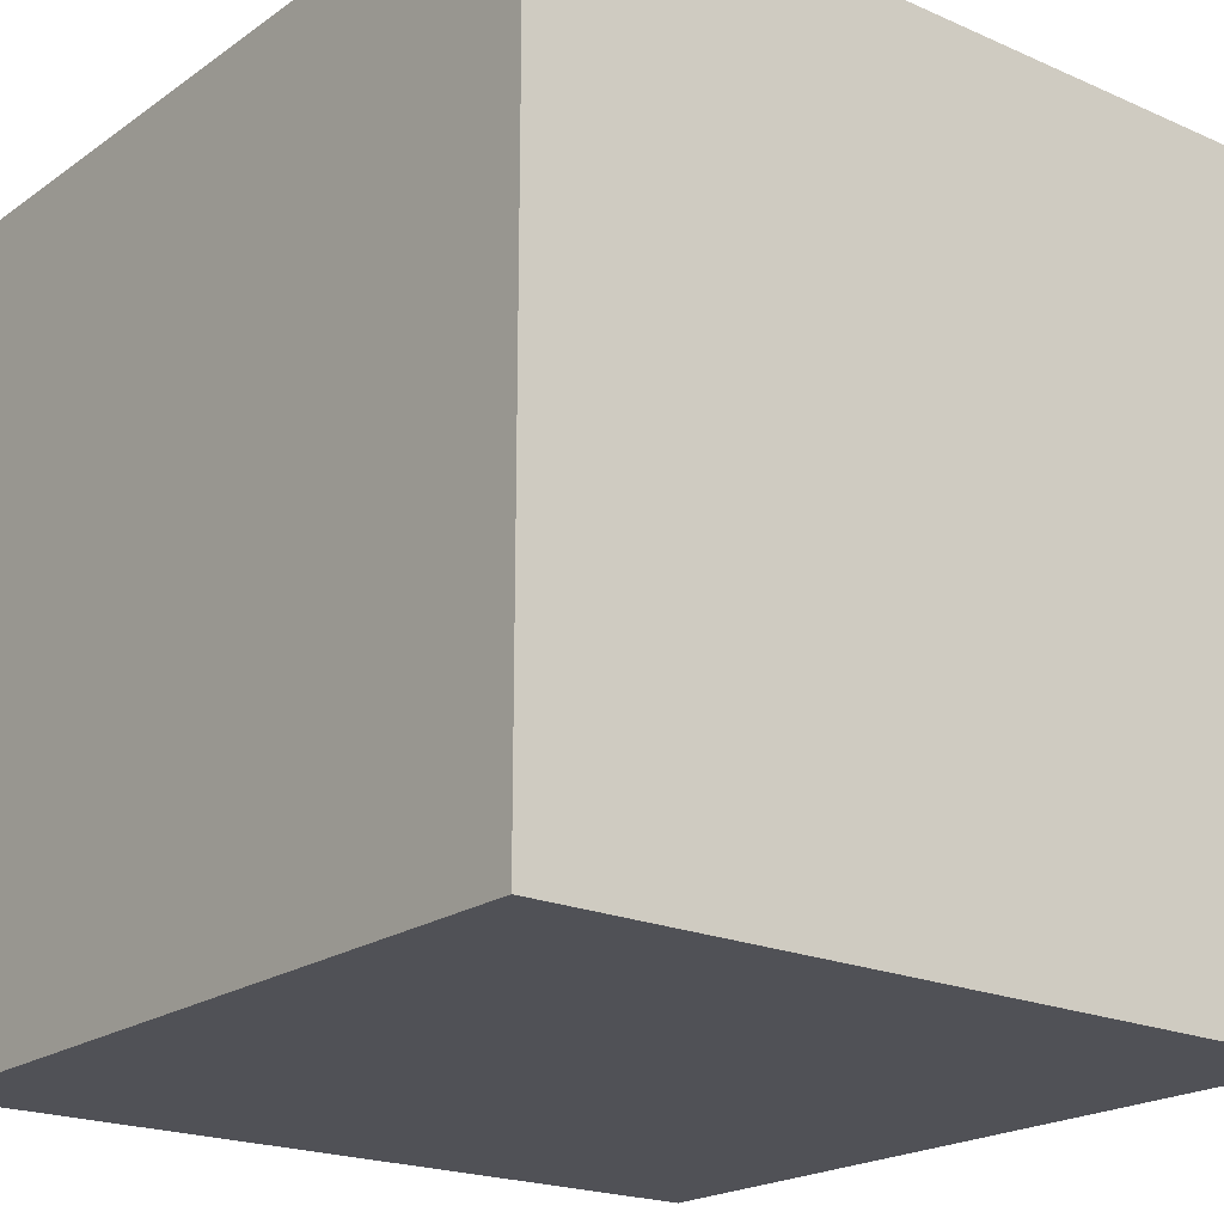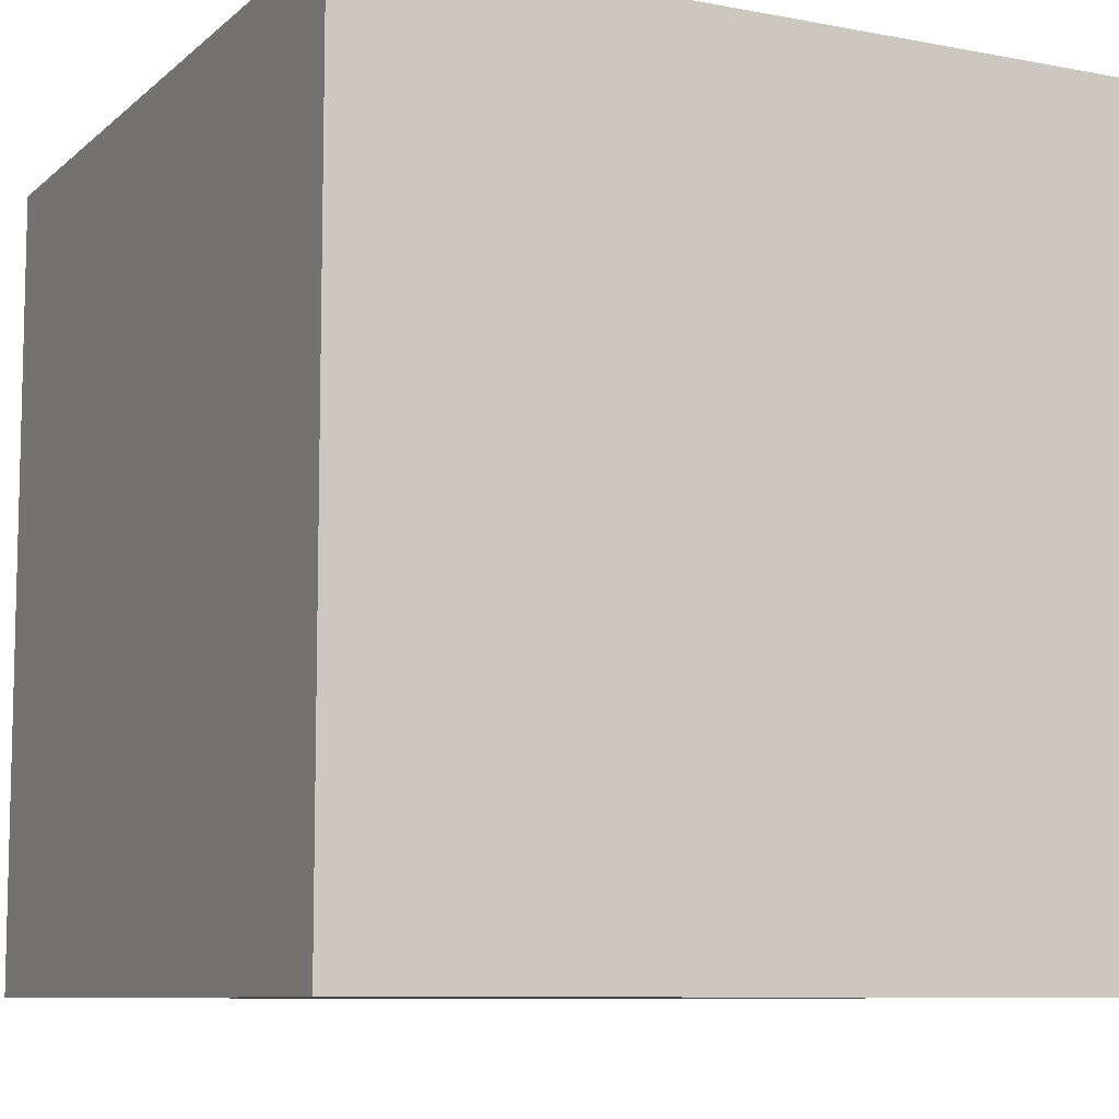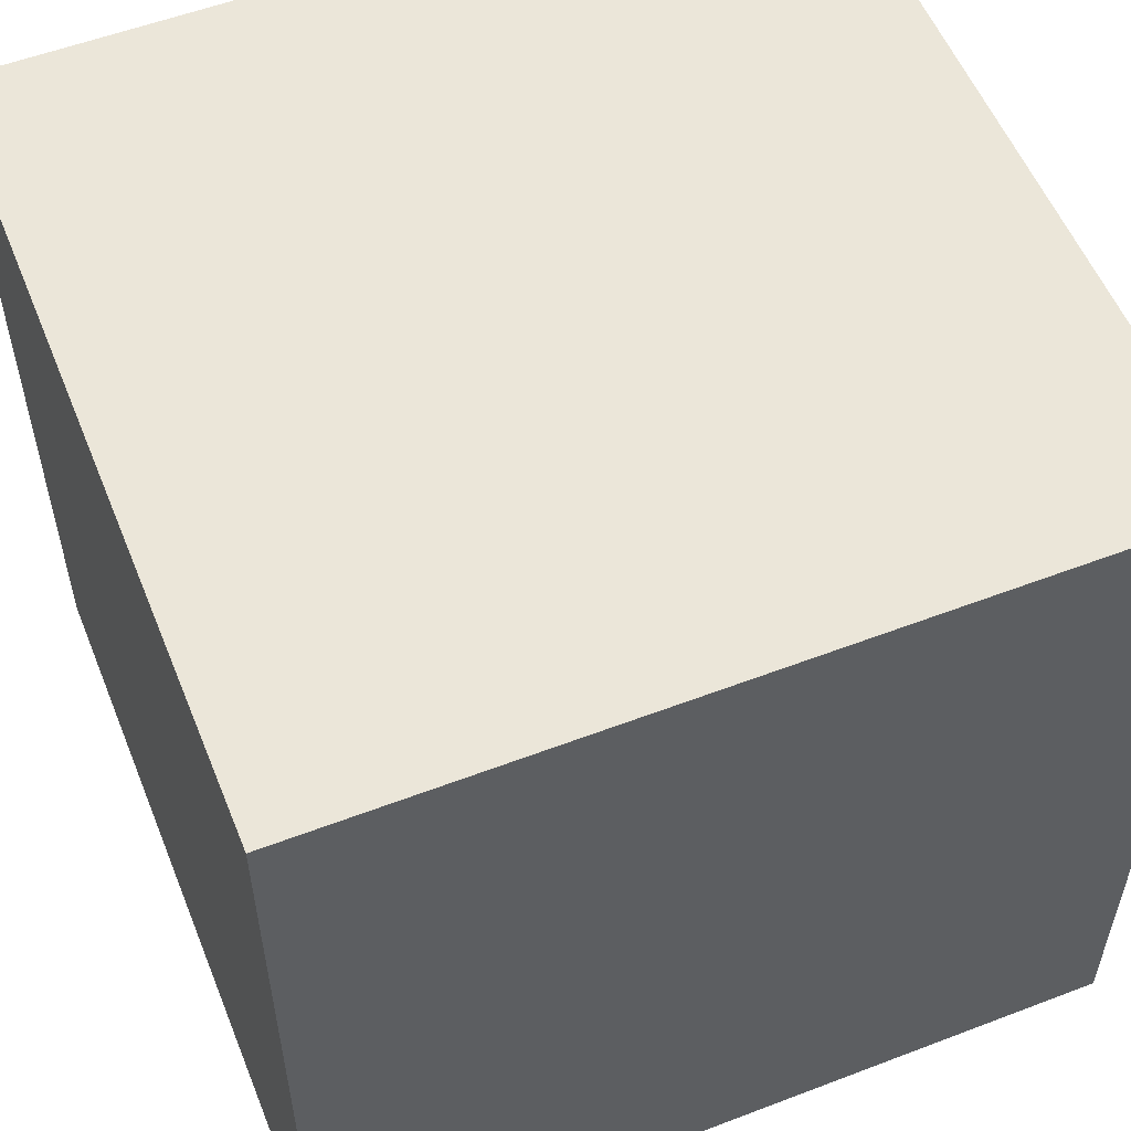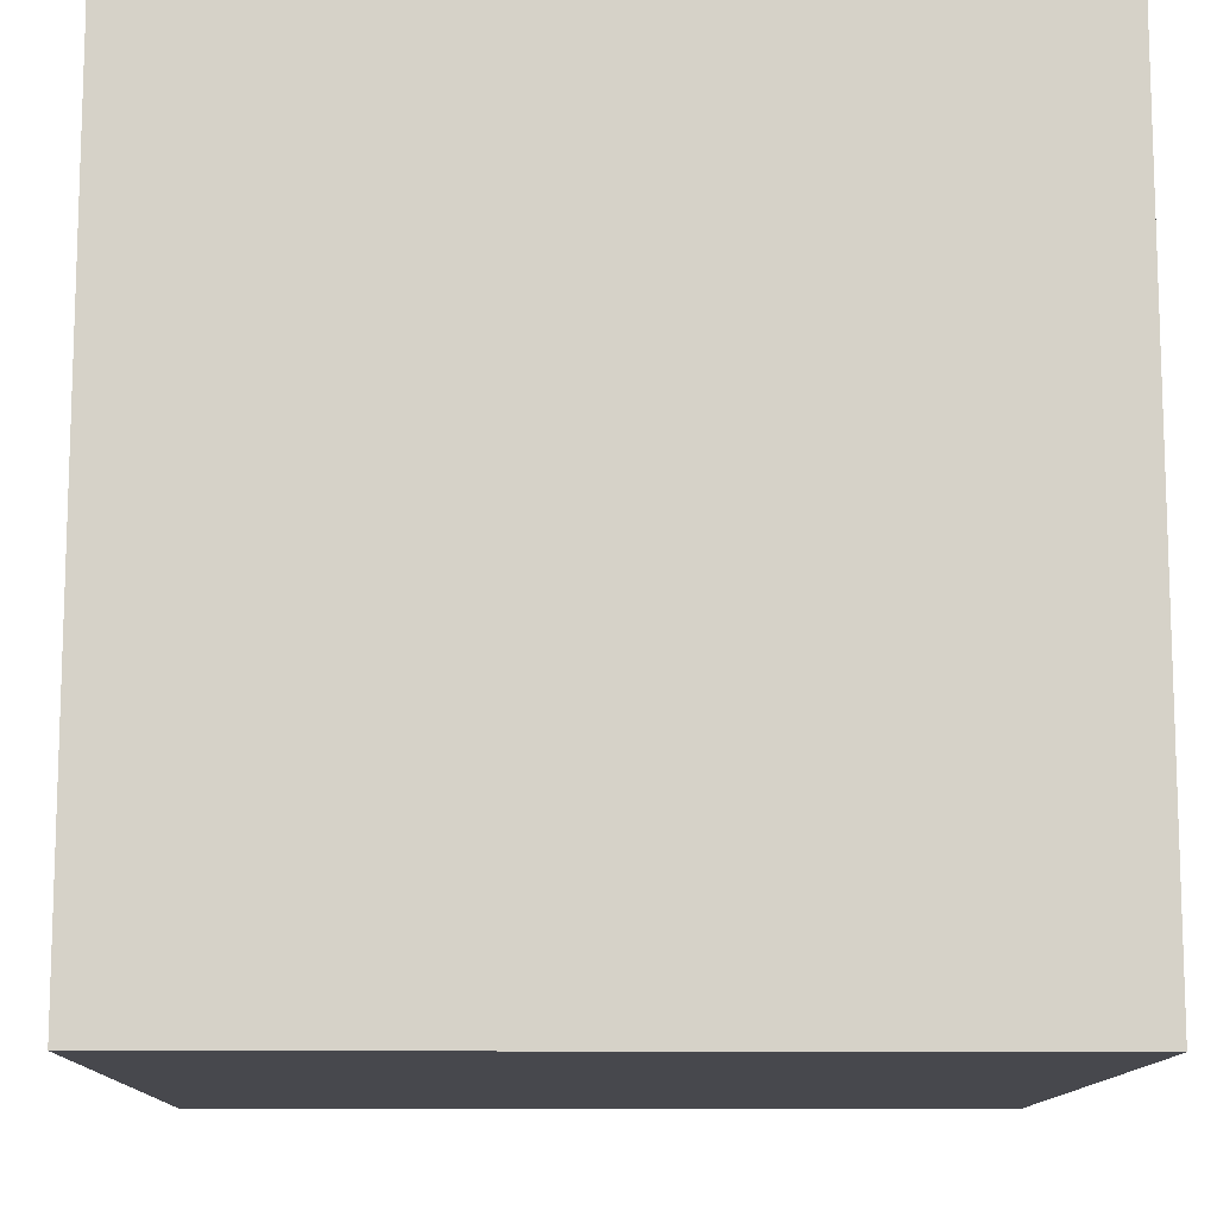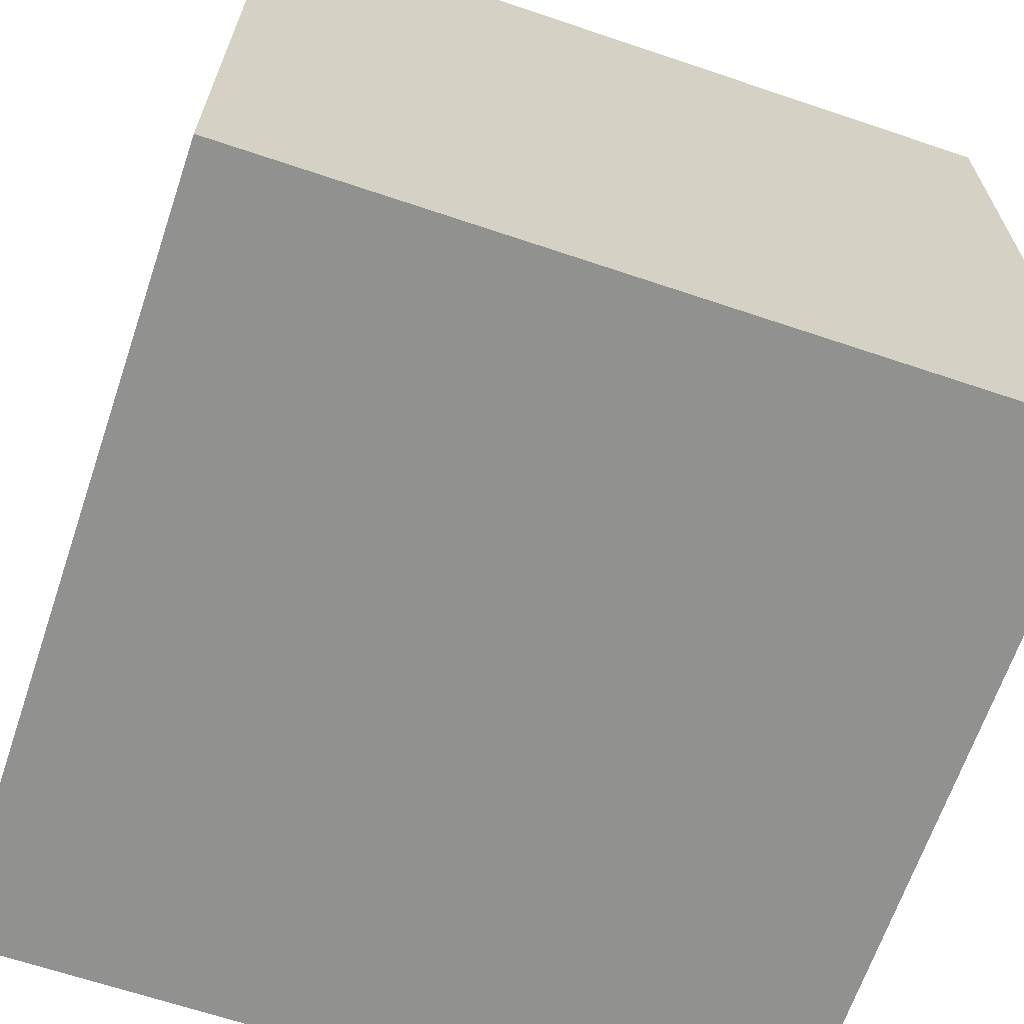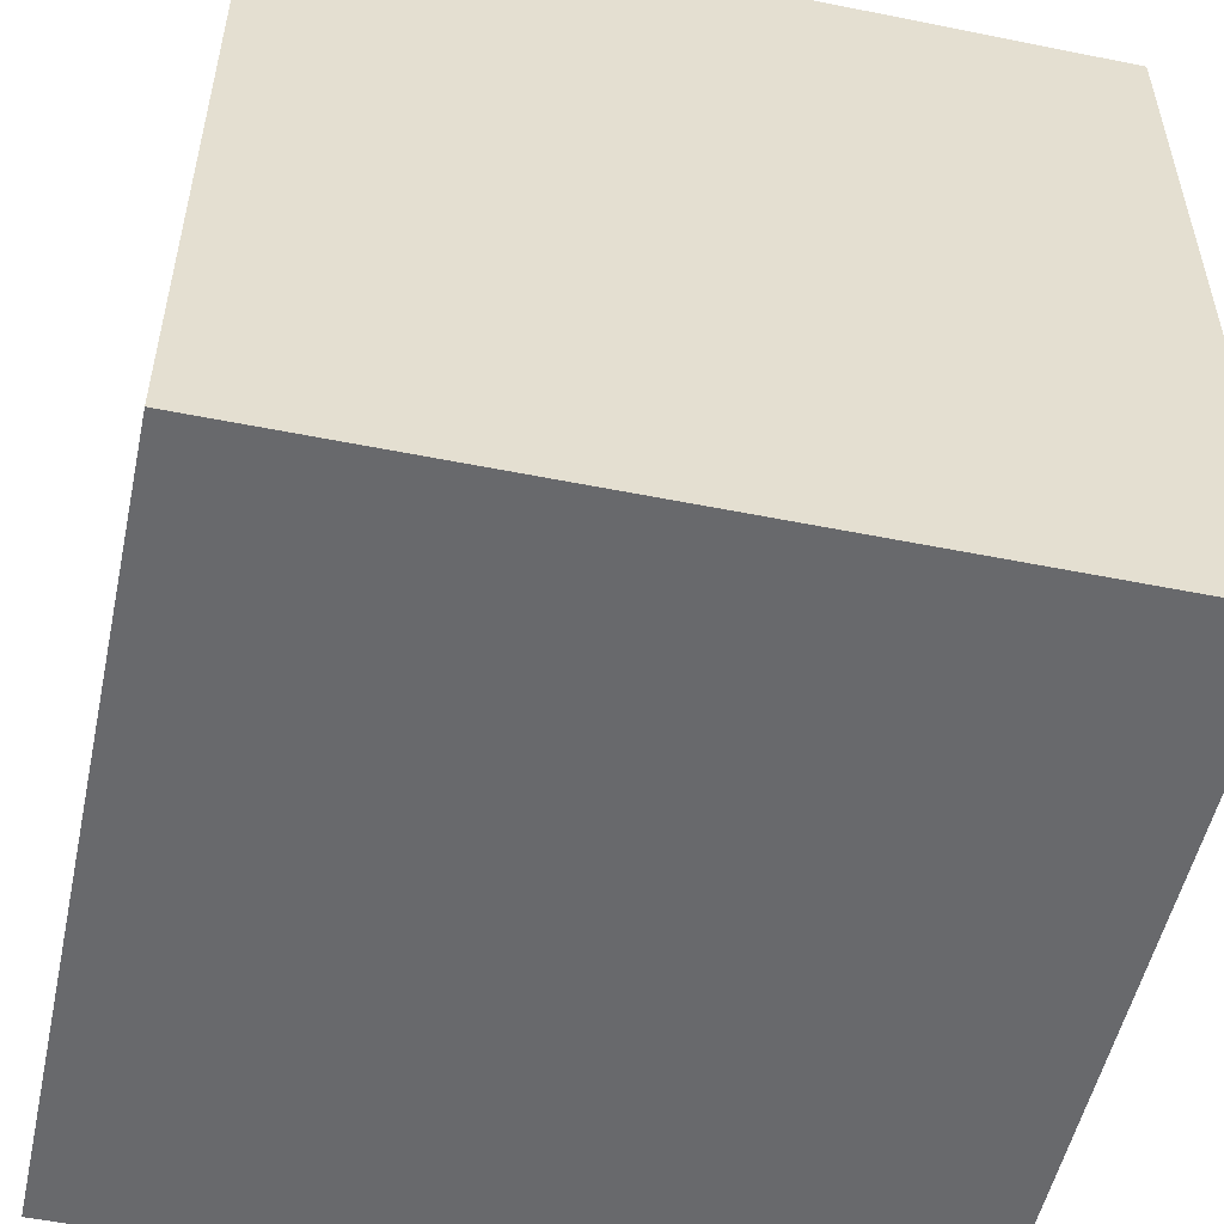
<metadata>
{"format":"obj","ext":"obj","renderer":"f3d","projection":"perspective","resolution":1024,"background":"white","views":[{"elev":-20.5,"azim":-128.5,"up":"+Z"},{"elev":-8.7,"azim":153.4,"up":"+Z"},{"elev":55.4,"azim":-111.9,"up":"+Y"},{"elev":-11.9,"azim":-91.1,"up":"+Z"},{"elev":-65.9,"azim":-108.7,"up":"+Y"},{"elev":-52.7,"azim":-12.2,"up":"+Z"}]}
</metadata>
<code>
v 1 -1 -1
v 1 -1 1
v -1 -1 1
v -1 -1 -1
v 1 1 -1
v 1 1 1.01
v -1 1 1
v -1 1 -1
f 2 4 1
f 8 6 5
f 5 2 1
f 6 3 2
f 3 8 4
f 1 8 5
f 2 3 4
f 8 7 6
f 5 6 2
f 6 7 3
f 3 7 8
f 1 4 8

</code>
